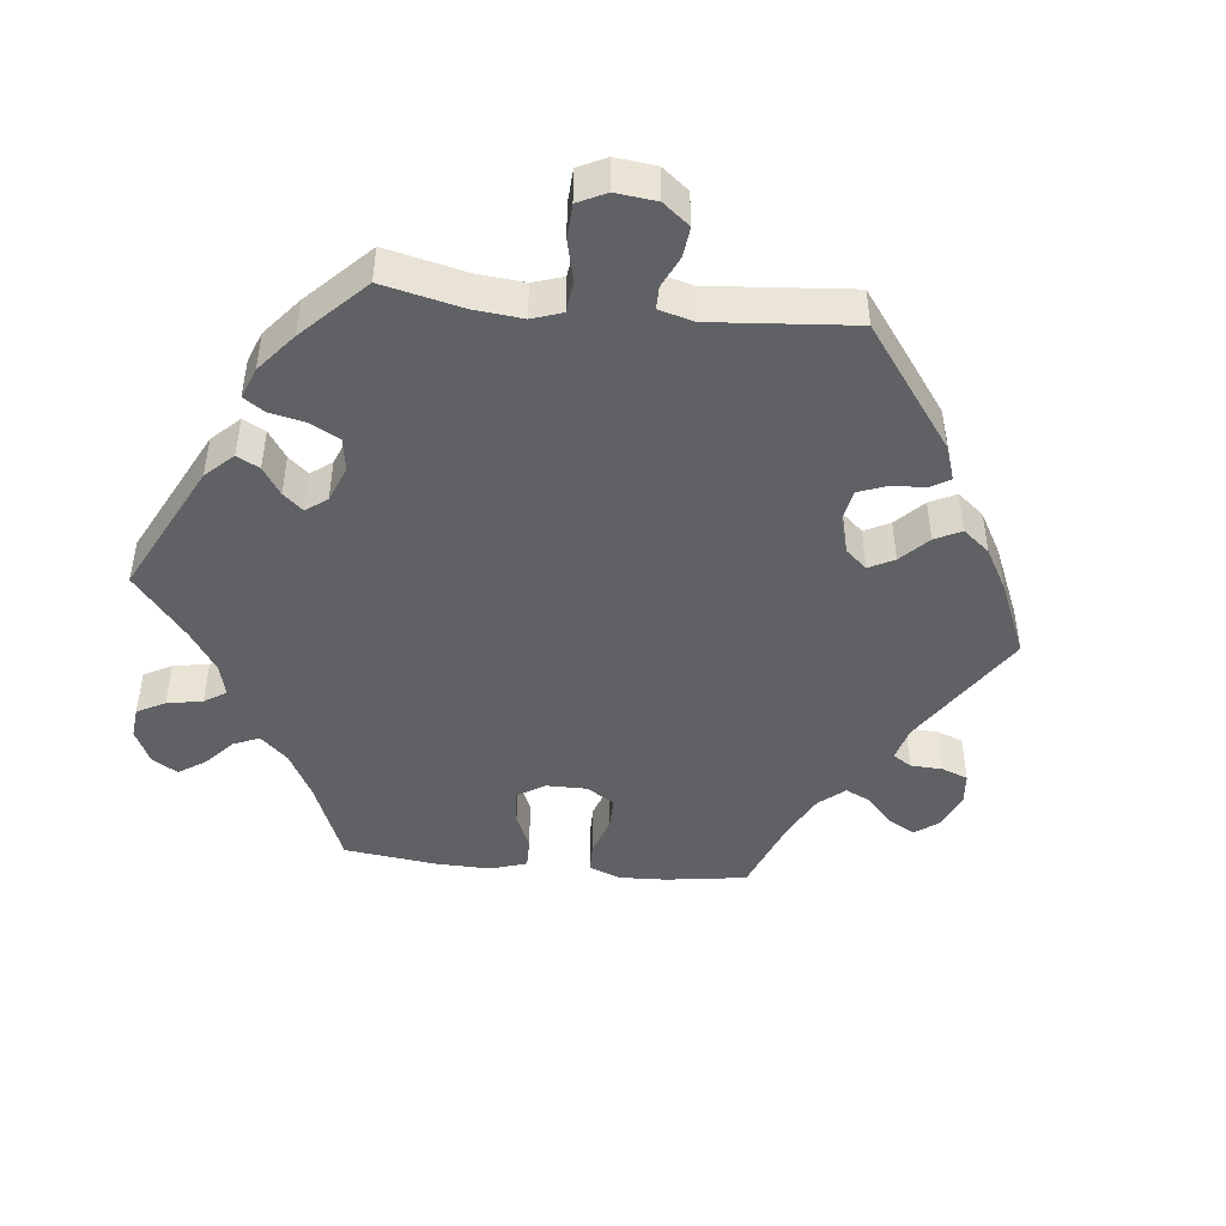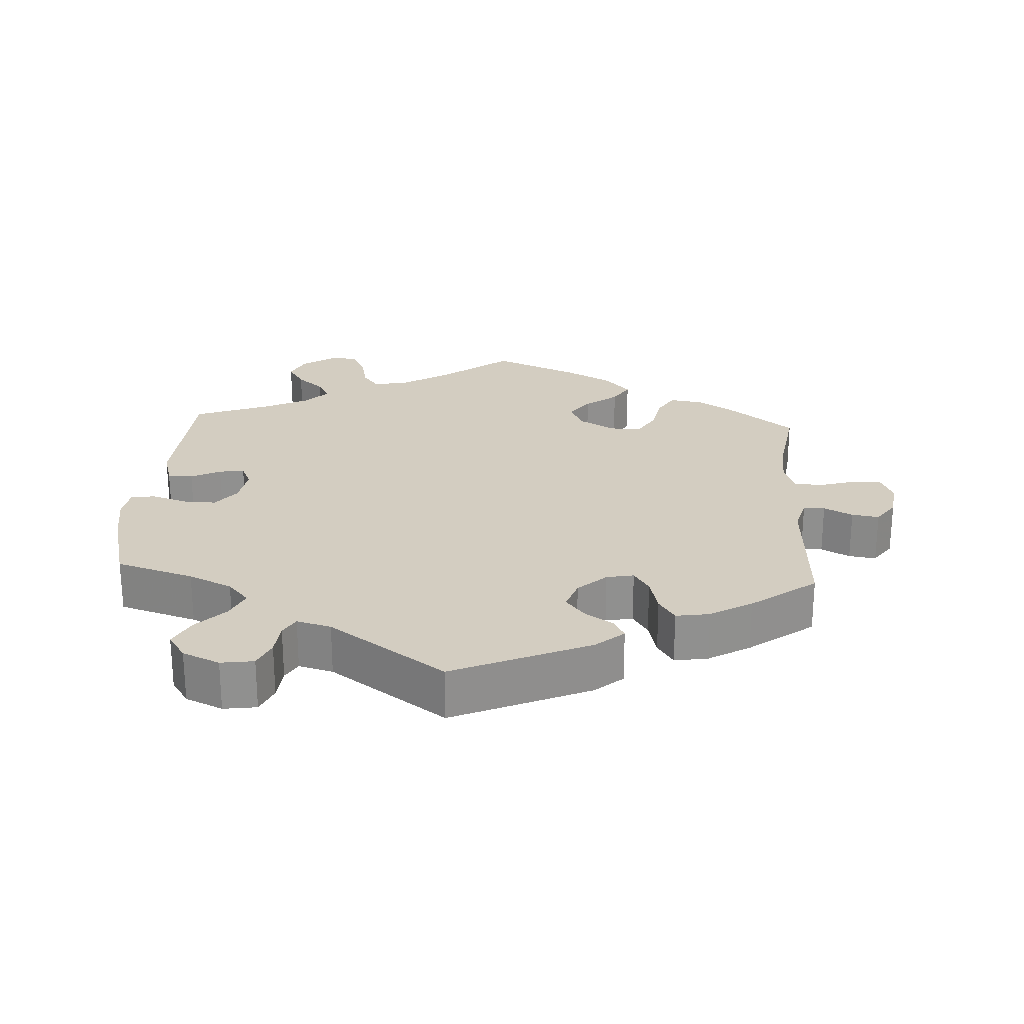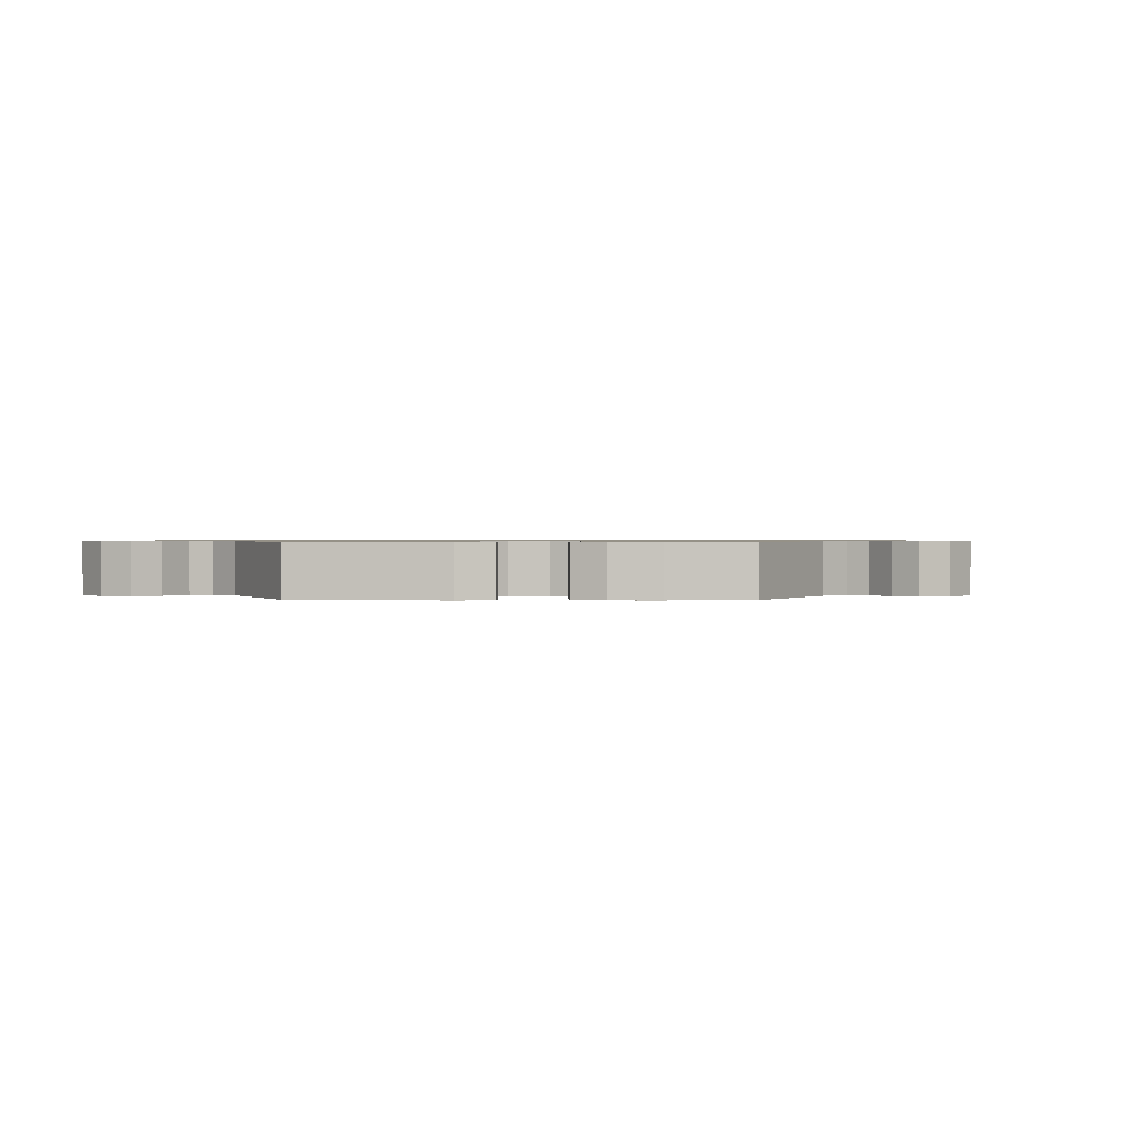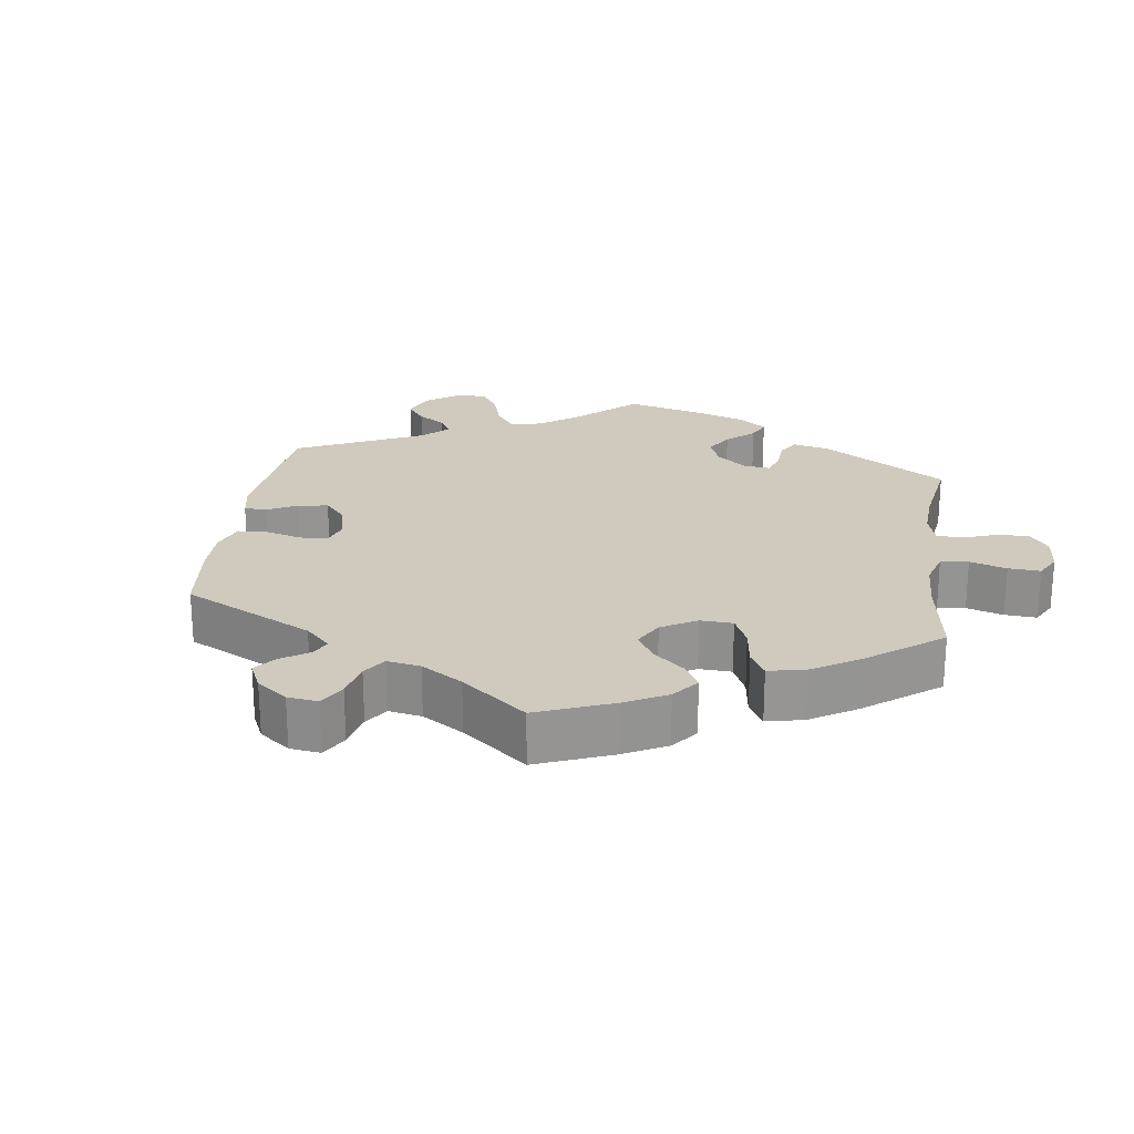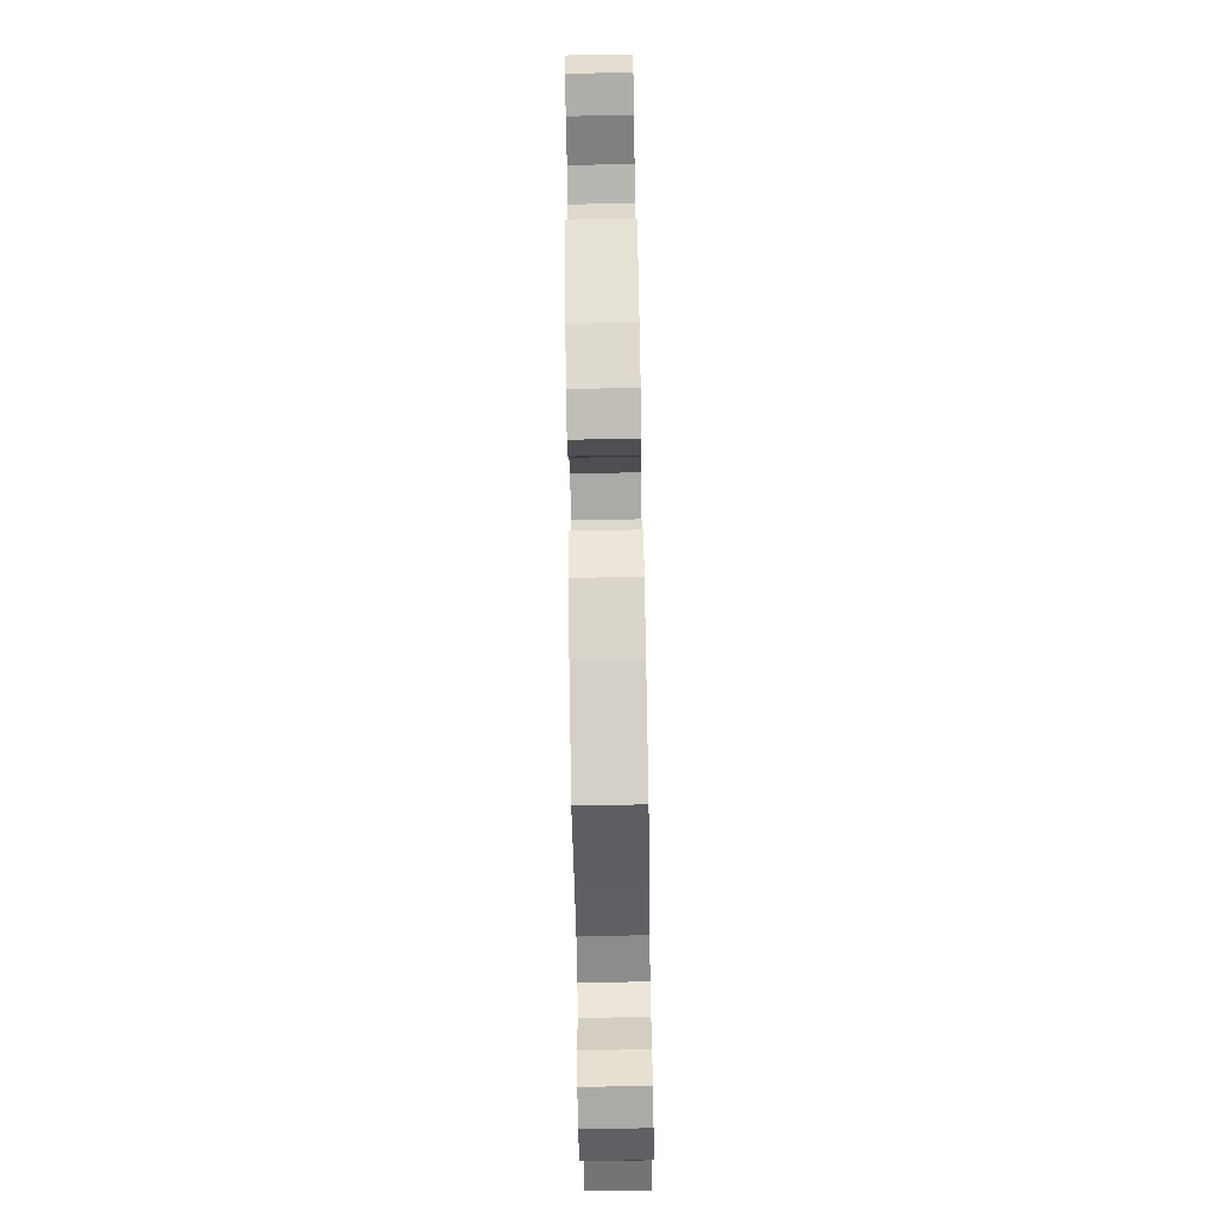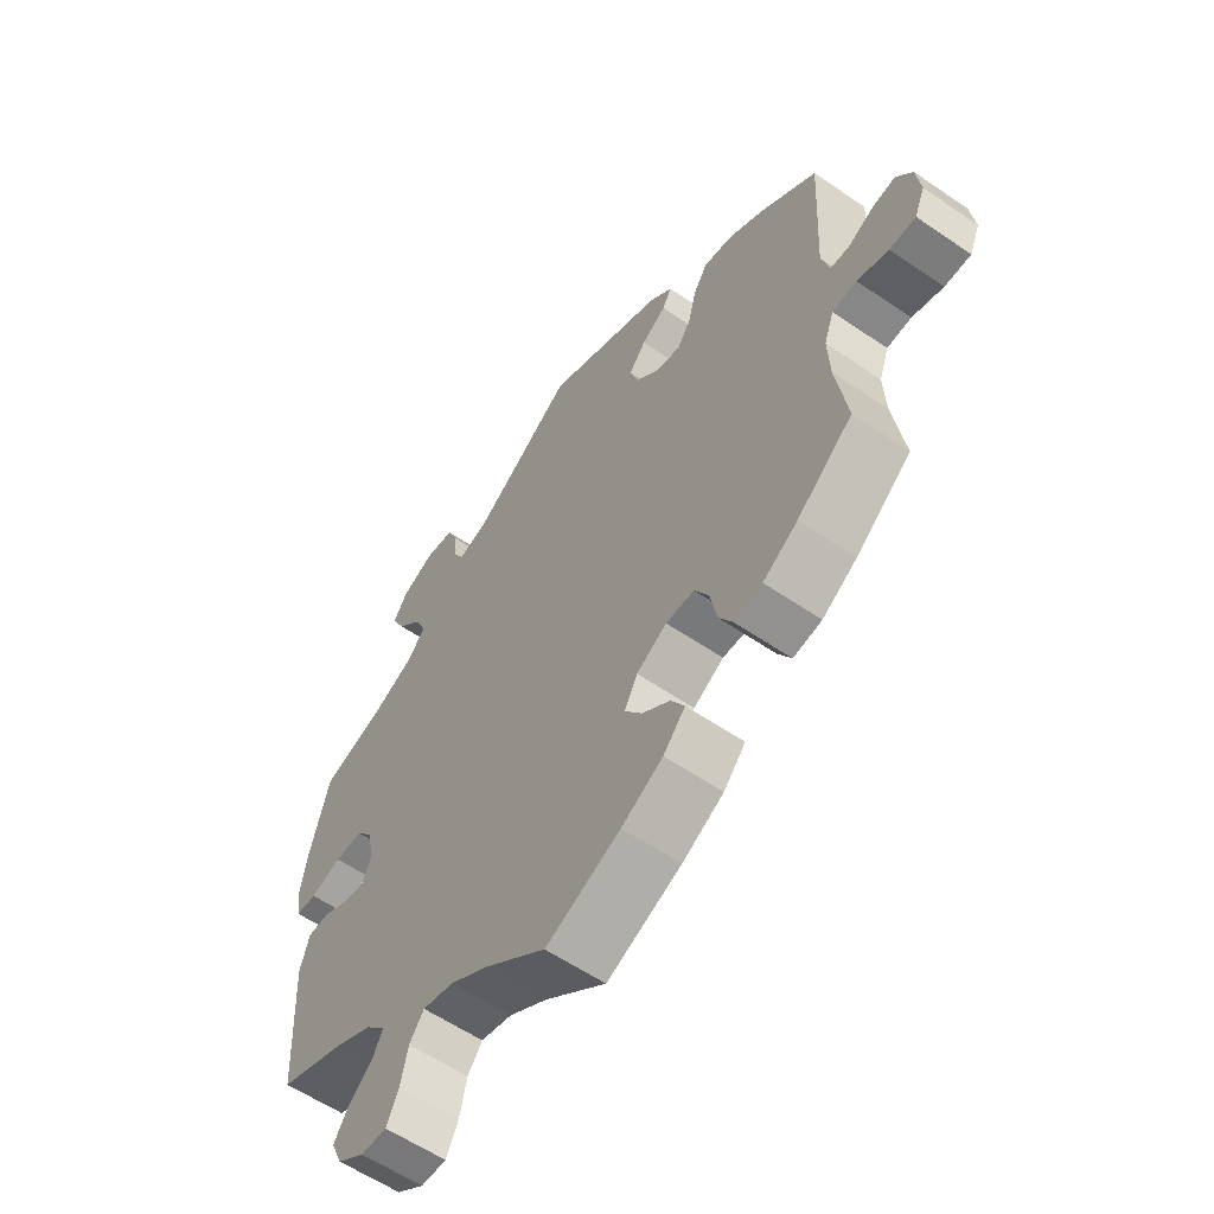
<metadata>
{"format":"obj","ext":"obj","renderer":"f3d","projection":"perspective","resolution":1024,"background":"white","views":[{"elev":-45.9,"azim":-36.2,"up":"+Y"},{"elev":24.8,"azim":3.5,"up":"+Y"},{"elev":0.8,"azim":31.3,"up":"+Y"},{"elev":22.9,"azim":127.9,"up":"+Y"},{"elev":-77.3,"azim":91.0,"up":"+Z"},{"elev":-58.8,"azim":54.8,"up":"+Z"}]}
</metadata>
<code>
v 0.41 0.07 -0.36
v 0.353 0.07 -0.396
v 0.306 0.07 -0.403
v 0.284 0.07 -0.366
v 0.273 0.07 -0.31
v 0.25 0.07 -0.269
v 0.203 0.07 -0.268
v 0.153 0.07 -0.297
v 0.132 0.07 -0.338
v 0.16 0.07 -0.377
v 0.206 0.07 -0.412
v 0.228 0.07 -0.449
v 0.192 0.07 -0.489
v 0.124 0.07 -0.526
v 0.001 0.07 -0.578
v -0.1 0.07 -0.499
v -0.164 0.07 -0.459
v -0.215 0.07 -0.447
v -0.239 0.07 -0.479
v -0.251 0.07 -0.532
v -0.271 0.07 -0.573
v -0.313 0.07 -0.572
v -0.358 0.07 -0.541
v -0.376 0.07 -0.5
v -0.352 0.07 -0.462
v -0.313 0.07 -0.429
v -0.296 0.07 -0.396
v -0.329 0.07 -0.362
v -0.391 0.07 -0.331
v -0.5 0.07 -0.289
v -0.511 0.07 -0.08
v -0.496 0.07 -0.029
v -0.46 0.07 -0.028
v -0.418 0.07 -0.049
v -0.382 0.07 -0.056
v -0.367 0.07 -0.022
v -0.375 0.07 0.032
v -0.404 0.07 0.069
v -0.45 0.07 0.068
v -0.501 0.07 0.052
v -0.536 0.07 0.055
v -0.543 0.07 0.101
v -0.531 0.07 0.171
v -0.5 0.07 0.289
v -0.389 0.07 0.323
v -0.327 0.07 0.351
v -0.297 0.07 0.385
v -0.315 0.07 0.426
v -0.356 0.07 0.469
v -0.378 0.07 0.512
v -0.353 0.07 0.549
v -0.3 0.07 0.572
v -0.253 0.07 0.565
v -0.236 0.07 0.526
v -0.232 0.07 0.478
v -0.216 0.07 0.45
v -0.167 0.07 0.463
v -0.001 0.07 0.578
v 0.194 0.07 0.492
v 0.233 0.07 0.458
v 0.218 0.07 0.43
v 0.178 0.07 0.404
v 0.15 0.07 0.37
v 0.165 0.07 0.326
v 0.205 0.07 0.289
v 0.244 0.07 0.281
v 0.266 0.07 0.315
v 0.279 0.07 0.367
v 0.302 0.07 0.402
v 0.35 0.07 0.394
v 0.409 0.07 0.359
v 0.501 0.07 0.29
v 0.49 0.07 0.083
v 0.503 0.07 0.035
v 0.534 0.07 0.033
v 0.575 0.07 0.054
v 0.614 0.07 0.06
v 0.64 0.07 0.023
v 0.647 0.07 -0.031
v 0.63 0.07 -0.071
v 0.587 0.07 -0.071
v 0.536 0.07 -0.055
v 0.496 0.07 -0.058
v 0.48 0.07 -0.103
v 0.483 0.07 -0.172
v 0.501 0.07 -0.288
v 0.41 0 -0.36
v 0.353 0 -0.396
v 0.306 0 -0.403
v 0.284 0 -0.366
v 0.273 0 -0.31
v 0.25 0 -0.269
v 0.203 0 -0.268
v 0.153 0 -0.297
v 0.132 0 -0.338
v 0.16 0 -0.377
v 0.206 0 -0.412
v 0.228 0 -0.449
v 0.192 0 -0.489
v 0.124 0 -0.526
v 0.001 0 -0.578
v -0.1 0 -0.499
v -0.164 0 -0.459
v -0.215 0 -0.447
v -0.239 0 -0.479
v -0.251 0 -0.532
v -0.271 0 -0.573
v -0.313 0 -0.572
v -0.358 0 -0.541
v -0.376 0 -0.5
v -0.352 0 -0.462
v -0.313 0 -0.429
v -0.296 0 -0.396
v -0.329 0 -0.362
v -0.391 0 -0.331
v -0.5 0 -0.289
v -0.511 0 -0.08
v -0.496 0 -0.029
v -0.46 0 -0.028
v -0.418 0 -0.049
v -0.382 0 -0.056
v -0.367 0 -0.022
v -0.375 0 0.032
v -0.404 0 0.069
v -0.45 0 0.068
v -0.501 0 0.052
v -0.536 0 0.055
v -0.543 0 0.101
v -0.531 0 0.171
v -0.5 0 0.289
v -0.389 0 0.323
v -0.327 0 0.351
v -0.297 0 0.385
v -0.315 0 0.426
v -0.356 0 0.469
v -0.378 0 0.512
v -0.353 0 0.549
v -0.3 0 0.572
v -0.253 0 0.565
v -0.236 0 0.526
v -0.232 0 0.478
v -0.216 0 0.45
v -0.167 0 0.463
v -0.001 0 0.578
v 0.194 0 0.492
v 0.233 0 0.458
v 0.218 0 0.43
v 0.178 0 0.404
v 0.15 0 0.37
v 0.165 0 0.326
v 0.205 0 0.289
v 0.244 0 0.281
v 0.266 0 0.315
v 0.279 0 0.367
v 0.302 0 0.402
v 0.35 0 0.394
v 0.409 0 0.359
v 0.501 0 0.29
v 0.49 0 0.083
v 0.503 0 0.035
v 0.534 0 0.033
v 0.575 0 0.054
v 0.614 0 0.06
v 0.64 0 0.023
v 0.647 0 -0.031
v 0.63 0 -0.071
v 0.587 0 -0.071
v 0.536 0 -0.055
v 0.496 0 -0.058
v 0.48 0 -0.103
v 0.483 0 -0.172
v 0.501 0 -0.288
f 85 86 1 2
f 84 85 2 3
f 83 84 3 4
f 79 80 81 82
f 79 82 83
f 78 79 83
f 75 76 77 78
f 74 75 78 83
f 73 74 83 4
f 67 68 69 70
f 66 67 70 71
f 59 60 61 62
f 57 58 59 62
f 56 57 62 63
f 52 53 54 55
f 52 55 56
f 51 52 56
f 48 49 50 51
f 47 48 51 56
f 46 47 56 63
f 42 43 44 45
f 39 40 41 42
f 38 39 42 45
f 37 38 45 46
f 31 32 33 34
f 29 30 31 34
f 28 29 34 35
f 27 28 35 36
f 23 24 25 26
f 23 26 27
f 22 23 27
f 19 20 21 22
f 18 19 22 27
f 17 18 27 36
f 13 14 15 16
f 10 11 12 13
f 9 10 13 16
f 8 9 16 17
f 72 73 4 5
f 66 71 72 5
f 65 66 5 6
f 64 65 6 7
f 37 46 63 64
f 17 36 37 64
f 7 8 17 64
f 88 87 172 171
f 89 88 171 170
f 90 89 170 169
f 168 167 166 165
f 169 168 165
f 169 165 164
f 164 163 162 161
f 169 164 161 160
f 90 169 160 159
f 156 155 154 153
f 157 156 153 152
f 148 147 146 145
f 148 145 144 143
f 149 148 143 142
f 141 140 139 138
f 142 141 138
f 142 138 137
f 137 136 135 134
f 142 137 134 133
f 149 142 133 132
f 131 130 129 128
f 128 127 126 125
f 131 128 125 124
f 132 131 124 123
f 120 119 118 117
f 120 117 116 115
f 121 120 115 114
f 122 121 114 113
f 112 111 110 109
f 113 112 109
f 113 109 108
f 108 107 106 105
f 113 108 105 104
f 122 113 104 103
f 102 101 100 99
f 99 98 97 96
f 102 99 96 95
f 103 102 95 94
f 91 90 159 158
f 91 158 157 152
f 92 91 152 151
f 93 92 151 150
f 150 149 132 123
f 150 123 122 103
f 150 103 94 93
f 1 87 88 2
f 2 88 89 3
f 3 89 90 4
f 4 90 91 5
f 5 91 92 6
f 6 92 93 7
f 7 93 94 8
f 8 94 95 9
f 9 95 96 10
f 10 96 97 11
f 11 97 98 12
f 12 98 99 13
f 13 99 100 14
f 14 100 101 15
f 15 101 102 16
f 16 102 103 17
f 17 103 104 18
f 18 104 105 19
f 19 105 106 20
f 20 106 107 21
f 21 107 108 22
f 22 108 109 23
f 23 109 110 24
f 24 110 111 25
f 25 111 112 26
f 26 112 113 27
f 27 113 114 28
f 28 114 115 29
f 29 115 116 30
f 30 116 117 31
f 31 117 118 32
f 32 118 119 33
f 33 119 120 34
f 34 120 121 35
f 35 121 122 36
f 36 122 123 37
f 37 123 124 38
f 38 124 125 39
f 39 125 126 40
f 40 126 127 41
f 41 127 128 42
f 42 128 129 43
f 43 129 130 44
f 44 130 131 45
f 45 131 132 46
f 46 132 133 47
f 47 133 134 48
f 48 134 135 49
f 49 135 136 50
f 50 136 137 51
f 51 137 138 52
f 52 138 139 53
f 53 139 140 54
f 54 140 141 55
f 55 141 142 56
f 56 142 143 57
f 57 143 144 58
f 58 144 145 59
f 59 145 146 60
f 60 146 147 61
f 61 147 148 62
f 62 148 149 63
f 63 149 150 64
f 64 150 151 65
f 65 151 152 66
f 66 152 153 67
f 67 153 154 68
f 68 154 155 69
f 69 155 156 70
f 70 156 157 71
f 71 157 158 72
f 72 158 159 73
f 73 159 160 74
f 74 160 161 75
f 75 161 162 76
f 76 162 163 77
f 77 163 164 78
f 78 164 165 79
f 79 165 166 80
f 80 166 167 81
f 81 167 168 82
f 82 168 169 83
f 83 169 170 84
f 84 170 171 85
f 85 171 172 86
f 86 172 87 1

</code>
